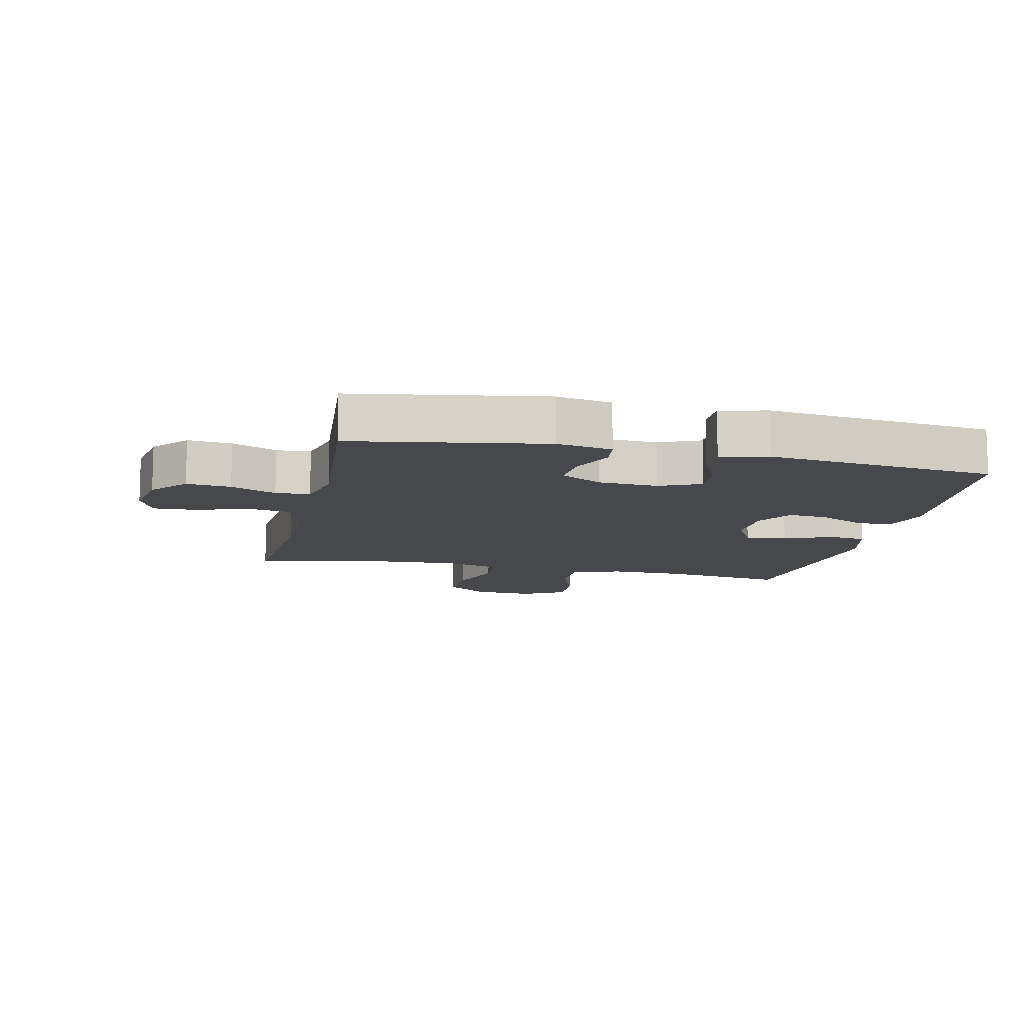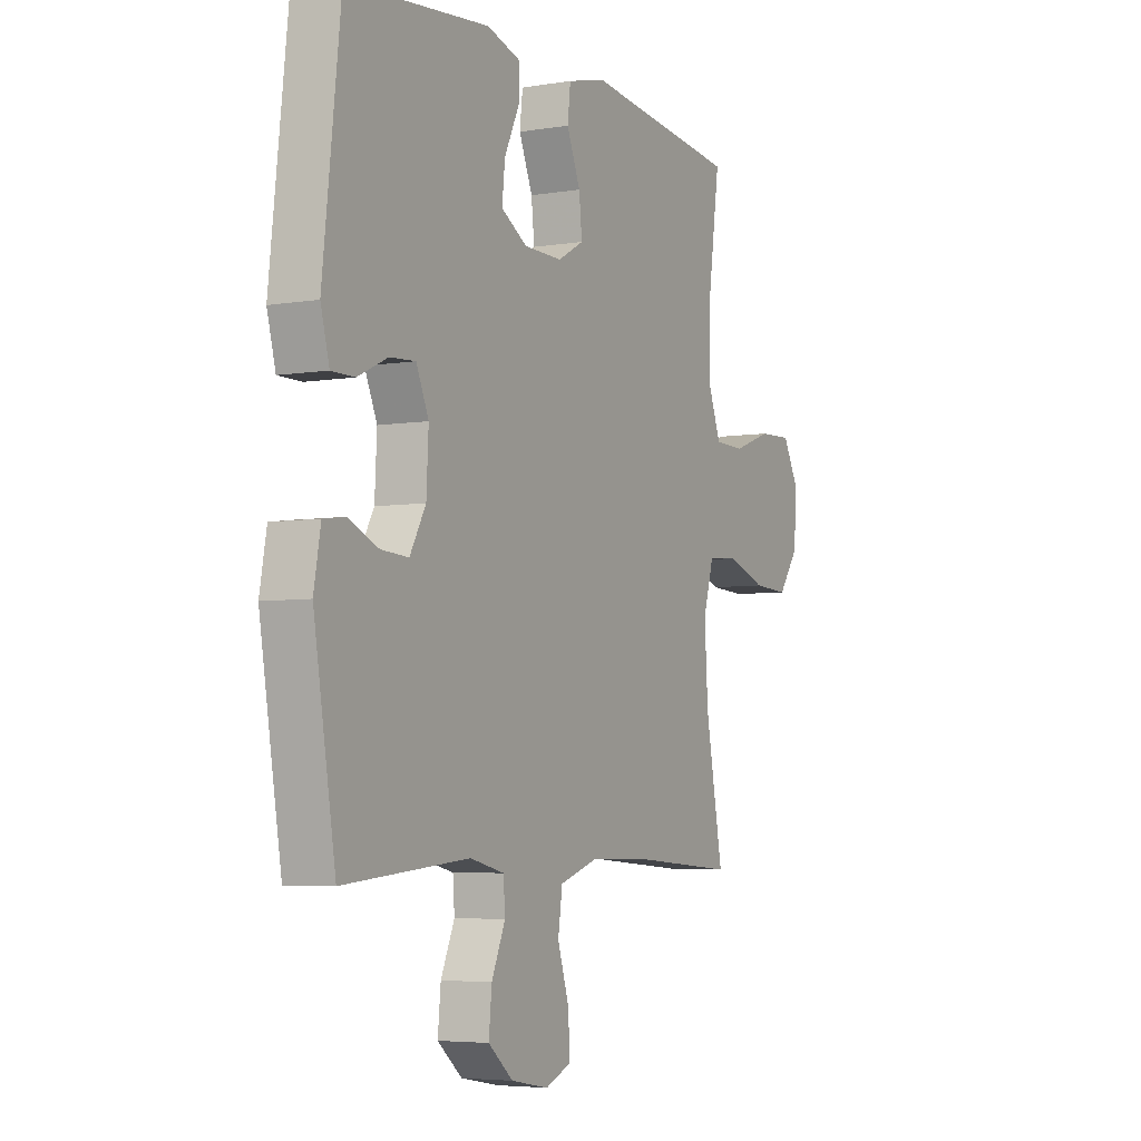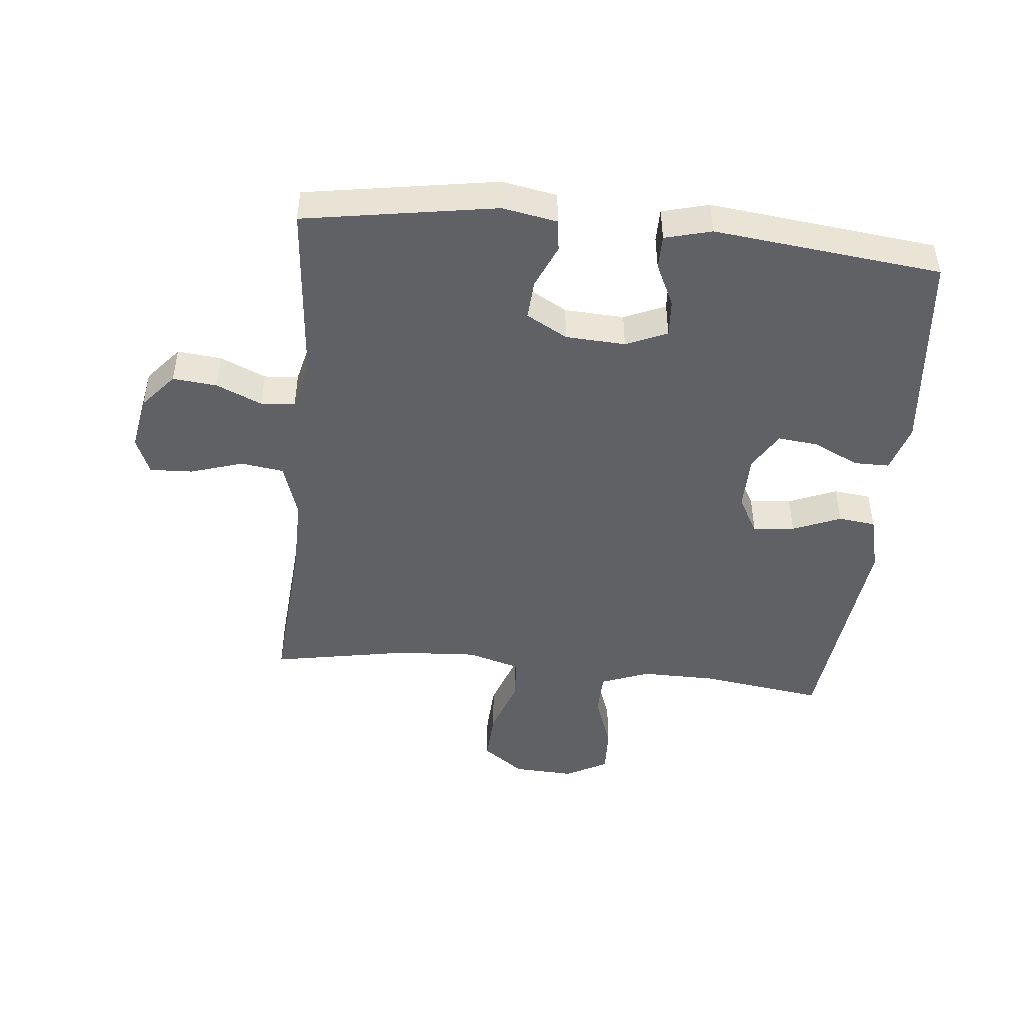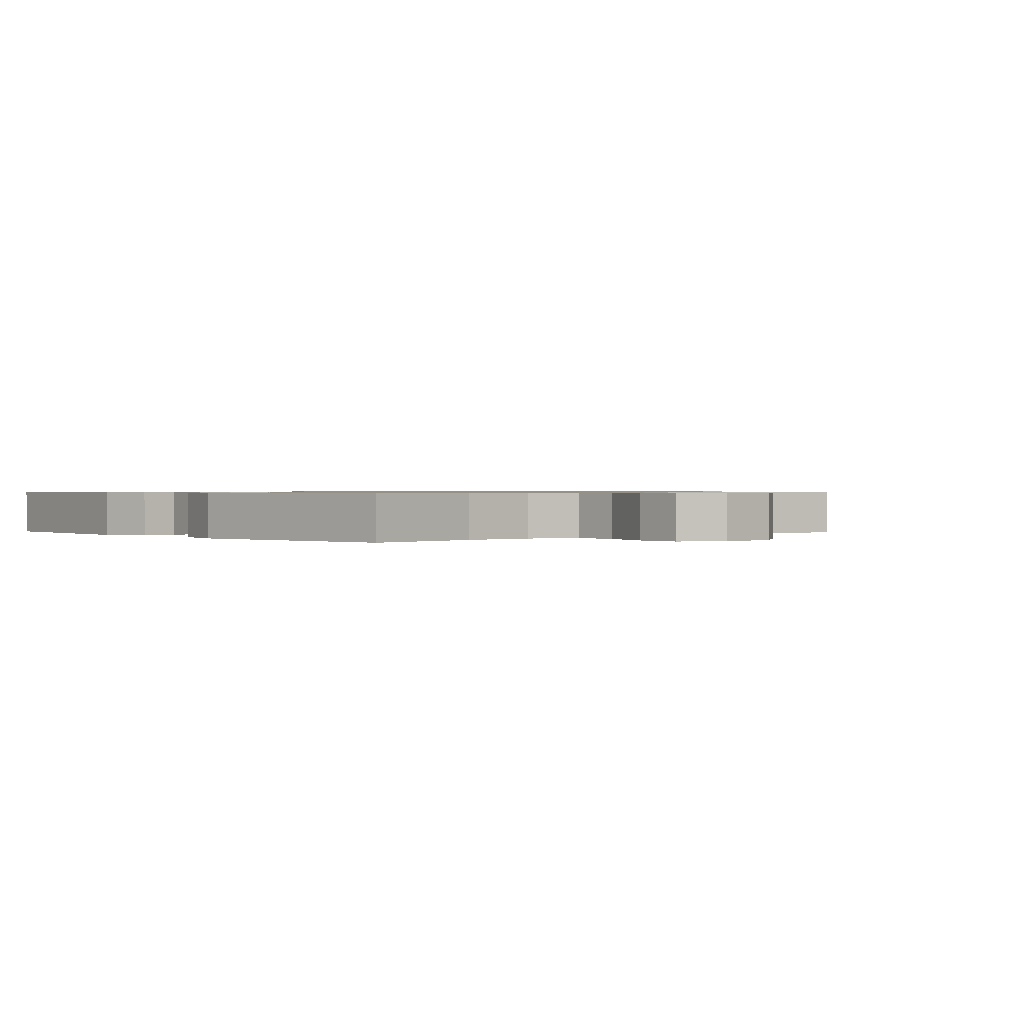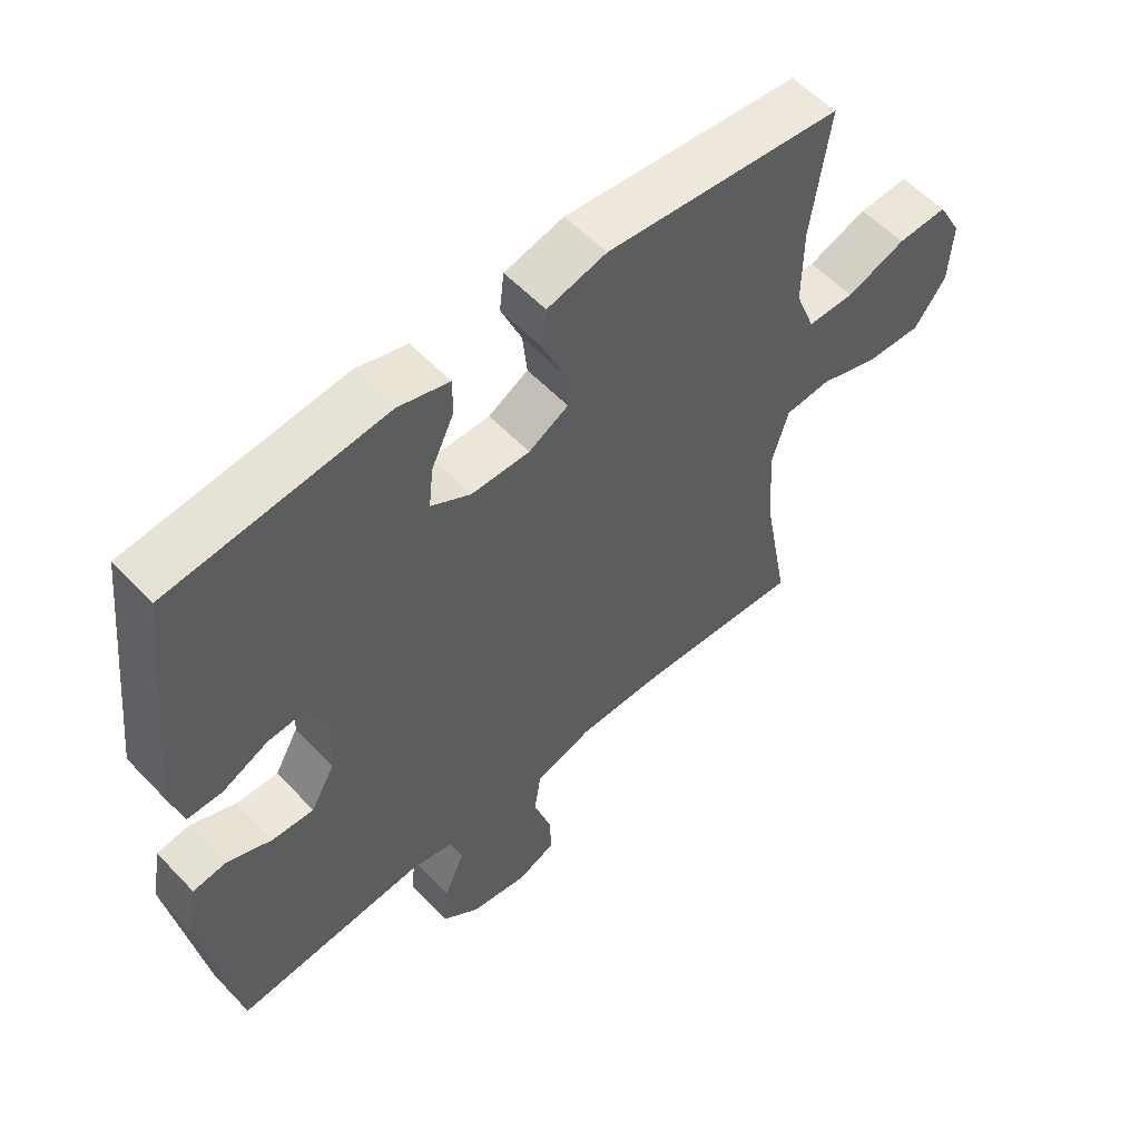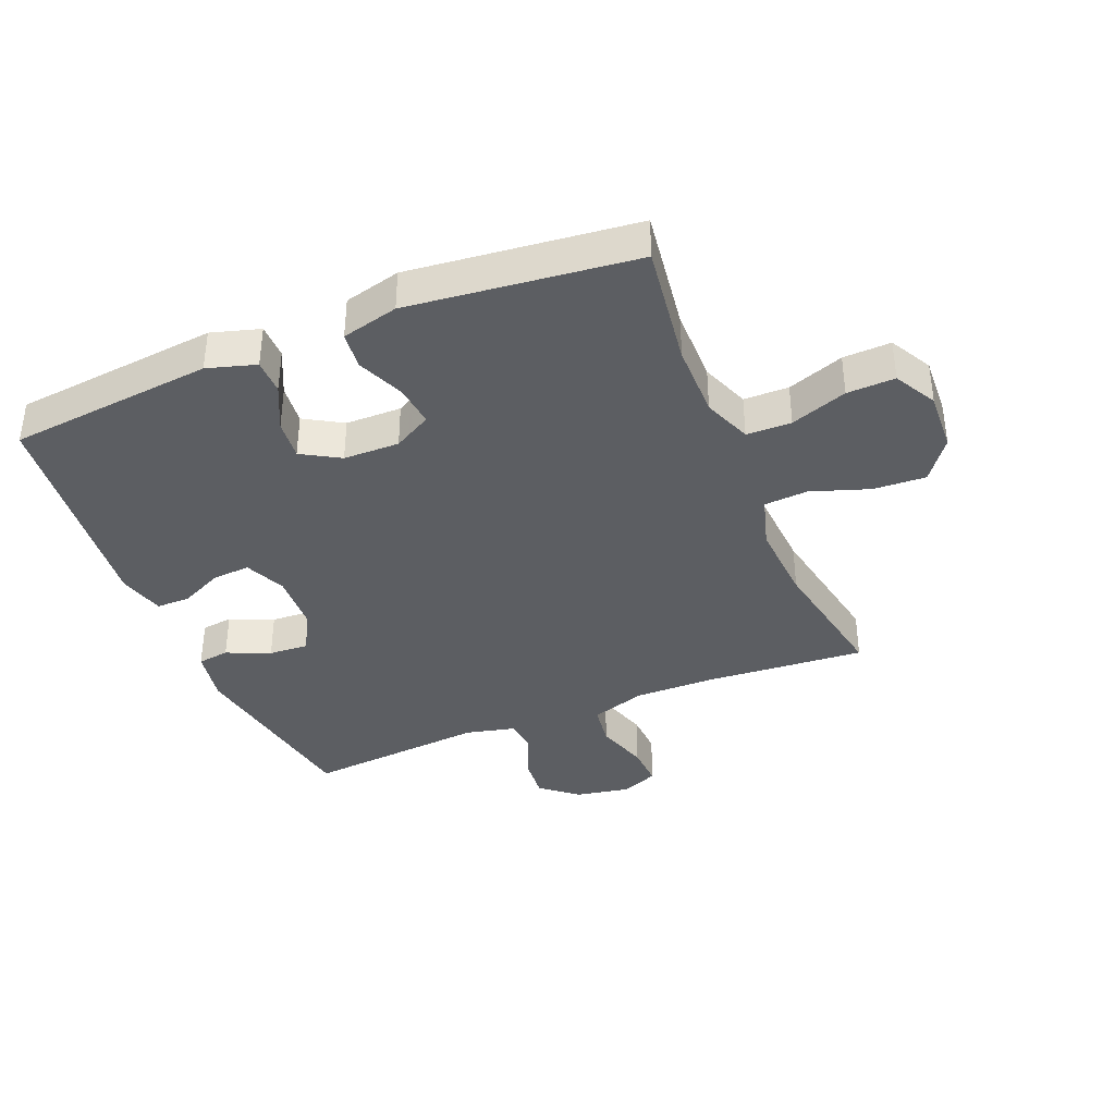
<metadata>
{"format":"obj","ext":"obj","renderer":"f3d","projection":"perspective","resolution":1024,"background":"white","views":[{"elev":-11.4,"azim":-102.6,"up":"+Y"},{"elev":-5.0,"azim":-62.4,"up":"+Z"},{"elev":-46.4,"azim":-95.8,"up":"+Y"},{"elev":0.7,"azim":47.9,"up":"+Y"},{"elev":56.6,"azim":-42.7,"up":"+Z"},{"elev":-37.7,"azim":22.3,"up":"+Y"}]}
</metadata>
<code>
v -0.5 0.07 -0.5
v -0.551 0.07 -0.192
v -0.535 0.07 -0.104
v -0.484 0.07 -0.097
v -0.414 0.07 -0.127
v -0.35 0.07 -0.131
v -0.313 0.07 -0.065
v -0.308 0.07 0.031
v -0.337 0.07 0.097
v -0.397 0.07 0.093
v -0.467 0.07 0.06
v -0.521 0.07 0.06
v -0.541 0.07 0.135
v -0.5 0.07 0.5
v -0.17 0.07 0.534
v -0.092 0.07 0.511
v -0.092 0.07 0.454
v -0.127 0.07 0.381
v -0.134 0.07 0.316
v -0.073 0.07 0.28
v 0.017 0.07 0.279
v 0.078 0.07 0.313
v 0.071 0.07 0.38
v 0.039 0.07 0.457
v 0.046 0.07 0.517
v 0.137 0.07 0.54
v 0.5 0.07 0.5
v 0.472 0.07 0.301
v 0.471 0.07 0.181
v 0.501 0.07 0.103
v 0.573 0.07 0.102
v 0.664 0.07 0.135
v 0.741 0.07 0.138
v 0.778 0.07 0.07
v 0.773 0.07 -0.028
v 0.724 0.07 -0.095
v 0.64 0.07 -0.091
v 0.546 0.07 -0.059
v 0.476 0.07 -0.064
v 0.451 0.07 -0.149
v 0.459 0.07 -0.279
v 0.5 0.07 -0.5
v 0.244 0.07 -0.481
v 0.113 0.07 -0.48
v 0.024 0.07 -0.509
v 0.014 0.07 -0.578
v 0.041 0.07 -0.663
v 0.044 0.07 -0.732
v -0.016 0.07 -0.757
v -0.104 0.07 -0.741
v -0.162 0.07 -0.692
v -0.155 0.07 -0.621
v -0.123 0.07 -0.548
v -0.127 0.07 -0.493
v -0.207 0.07 -0.474
v -0.5 0 -0.5
v -0.551 0 -0.192
v -0.535 0 -0.104
v -0.484 0 -0.097
v -0.414 0 -0.127
v -0.35 0 -0.131
v -0.313 0 -0.065
v -0.308 0 0.031
v -0.337 0 0.097
v -0.397 0 0.093
v -0.467 0 0.06
v -0.521 0 0.06
v -0.541 0 0.135
v -0.5 0 0.5
v -0.17 0 0.534
v -0.092 0 0.511
v -0.092 0 0.454
v -0.127 0 0.381
v -0.134 0 0.316
v -0.073 0 0.28
v 0.017 0 0.279
v 0.078 0 0.313
v 0.071 0 0.38
v 0.039 0 0.457
v 0.046 0 0.517
v 0.137 0 0.54
v 0.5 0 0.5
v 0.472 0 0.301
v 0.471 0 0.181
v 0.501 0 0.103
v 0.573 0 0.102
v 0.664 0 0.135
v 0.741 0 0.138
v 0.778 0 0.07
v 0.773 0 -0.028
v 0.724 0 -0.095
v 0.64 0 -0.091
v 0.546 0 -0.059
v 0.476 0 -0.064
v 0.451 0 -0.149
v 0.459 0 -0.279
v 0.5 0 -0.5
v 0.244 0 -0.481
v 0.113 0 -0.48
v 0.024 0 -0.509
v 0.014 0 -0.578
v 0.041 0 -0.663
v 0.044 0 -0.732
v -0.016 0 -0.757
v -0.104 0 -0.741
v -0.162 0 -0.692
v -0.155 0 -0.621
v -0.123 0 -0.548
v -0.127 0 -0.493
v -0.207 0 -0.474
f 50 51 52 53
f 50 53 54
f 49 50 54
f 46 47 48 49
f 45 46 49 54
f 44 45 54 55
f 41 42 43
f 40 41 43 44
f 39 40 44 55
f 35 36 37 38
f 35 38 39
f 34 35 39
f 31 32 33 34
f 30 31 34 39
f 29 30 39 55
f 25 26 27 28
f 23 24 25 28
f 22 23 28 29
f 21 22 29 55
f 15 16 17 18
f 15 18 19
f 14 15 19
f 13 14 19 20
f 10 11 12 13
f 9 10 13 20
f 2 3 4 5
f 2 5 6
f 1 2 6
f 55 1 6 7
f 8 9 20 21
f 7 8 21 55
f 108 107 106 105
f 109 108 105
f 109 105 104
f 104 103 102 101
f 109 104 101 100
f 110 109 100 99
f 98 97 96
f 99 98 96 95
f 110 99 95 94
f 93 92 91 90
f 94 93 90
f 94 90 89
f 89 88 87 86
f 94 89 86 85
f 110 94 85 84
f 83 82 81 80
f 83 80 79 78
f 84 83 78 77
f 110 84 77 76
f 73 72 71 70
f 74 73 70
f 74 70 69
f 75 74 69 68
f 68 67 66 65
f 75 68 65 64
f 60 59 58 57
f 61 60 57
f 61 57 56
f 62 61 56 110
f 76 75 64 63
f 110 76 63 62
f 1 56 57 2
f 2 57 58 3
f 3 58 59 4
f 4 59 60 5
f 5 60 61 6
f 6 61 62 7
f 7 62 63 8
f 8 63 64 9
f 9 64 65 10
f 10 65 66 11
f 11 66 67 12
f 12 67 68 13
f 13 68 69 14
f 14 69 70 15
f 15 70 71 16
f 16 71 72 17
f 17 72 73 18
f 18 73 74 19
f 19 74 75 20
f 20 75 76 21
f 21 76 77 22
f 22 77 78 23
f 23 78 79 24
f 24 79 80 25
f 25 80 81 26
f 26 81 82 27
f 27 82 83 28
f 28 83 84 29
f 29 84 85 30
f 30 85 86 31
f 31 86 87 32
f 32 87 88 33
f 33 88 89 34
f 34 89 90 35
f 35 90 91 36
f 36 91 92 37
f 37 92 93 38
f 38 93 94 39
f 39 94 95 40
f 40 95 96 41
f 41 96 97 42
f 42 97 98 43
f 43 98 99 44
f 44 99 100 45
f 45 100 101 46
f 46 101 102 47
f 47 102 103 48
f 48 103 104 49
f 49 104 105 50
f 50 105 106 51
f 51 106 107 52
f 52 107 108 53
f 53 108 109 54
f 54 109 110 55
f 55 110 56 1

</code>
